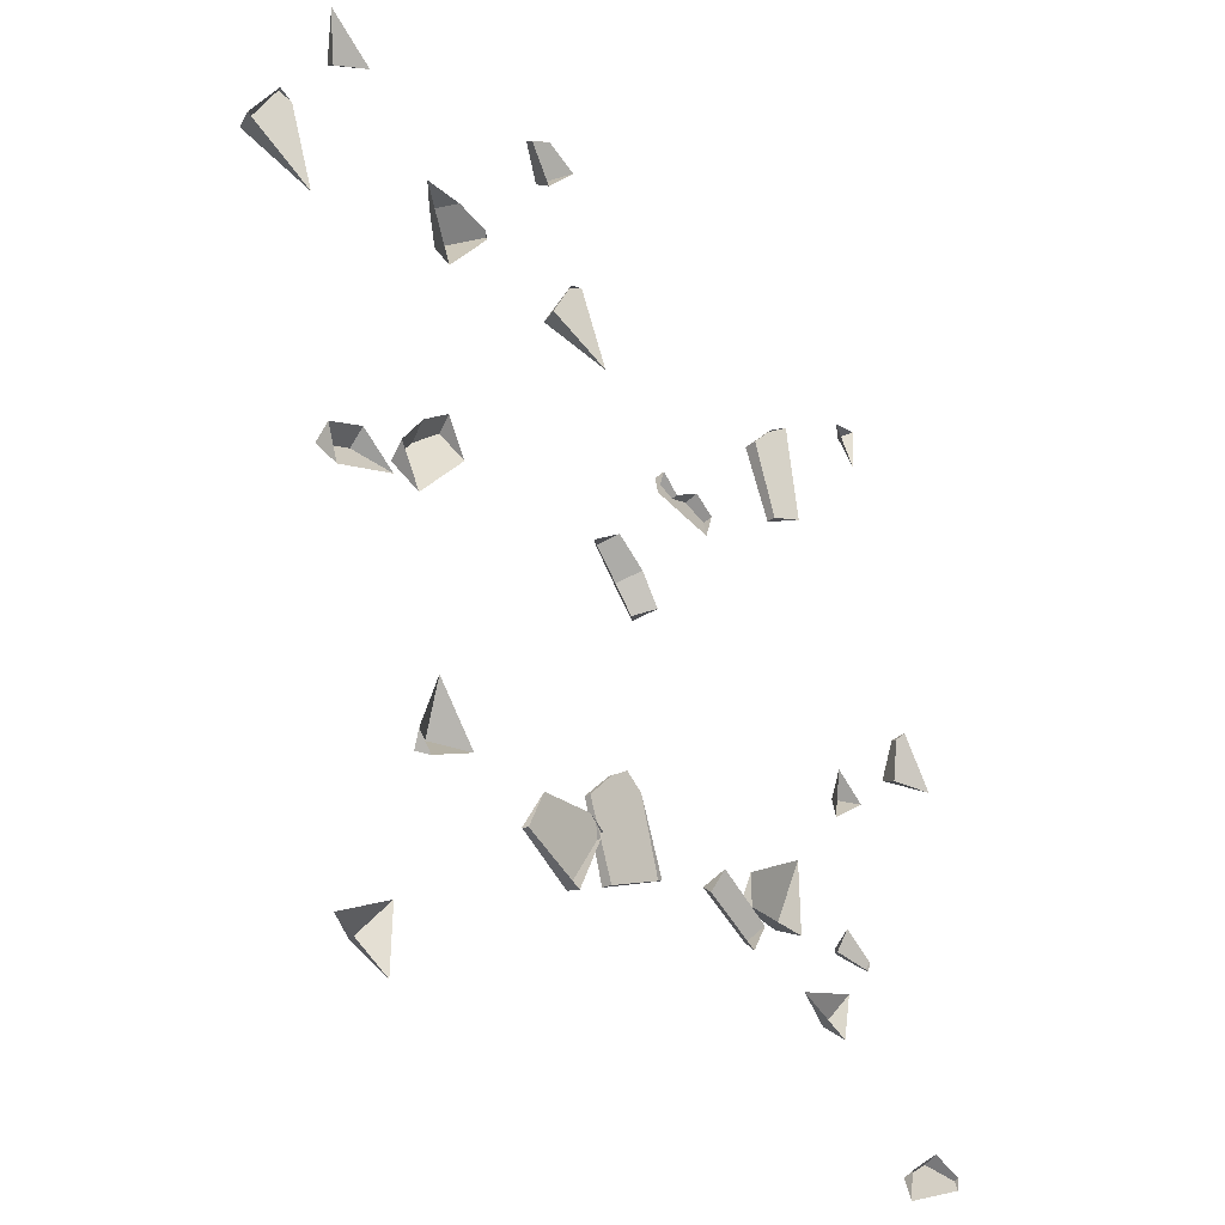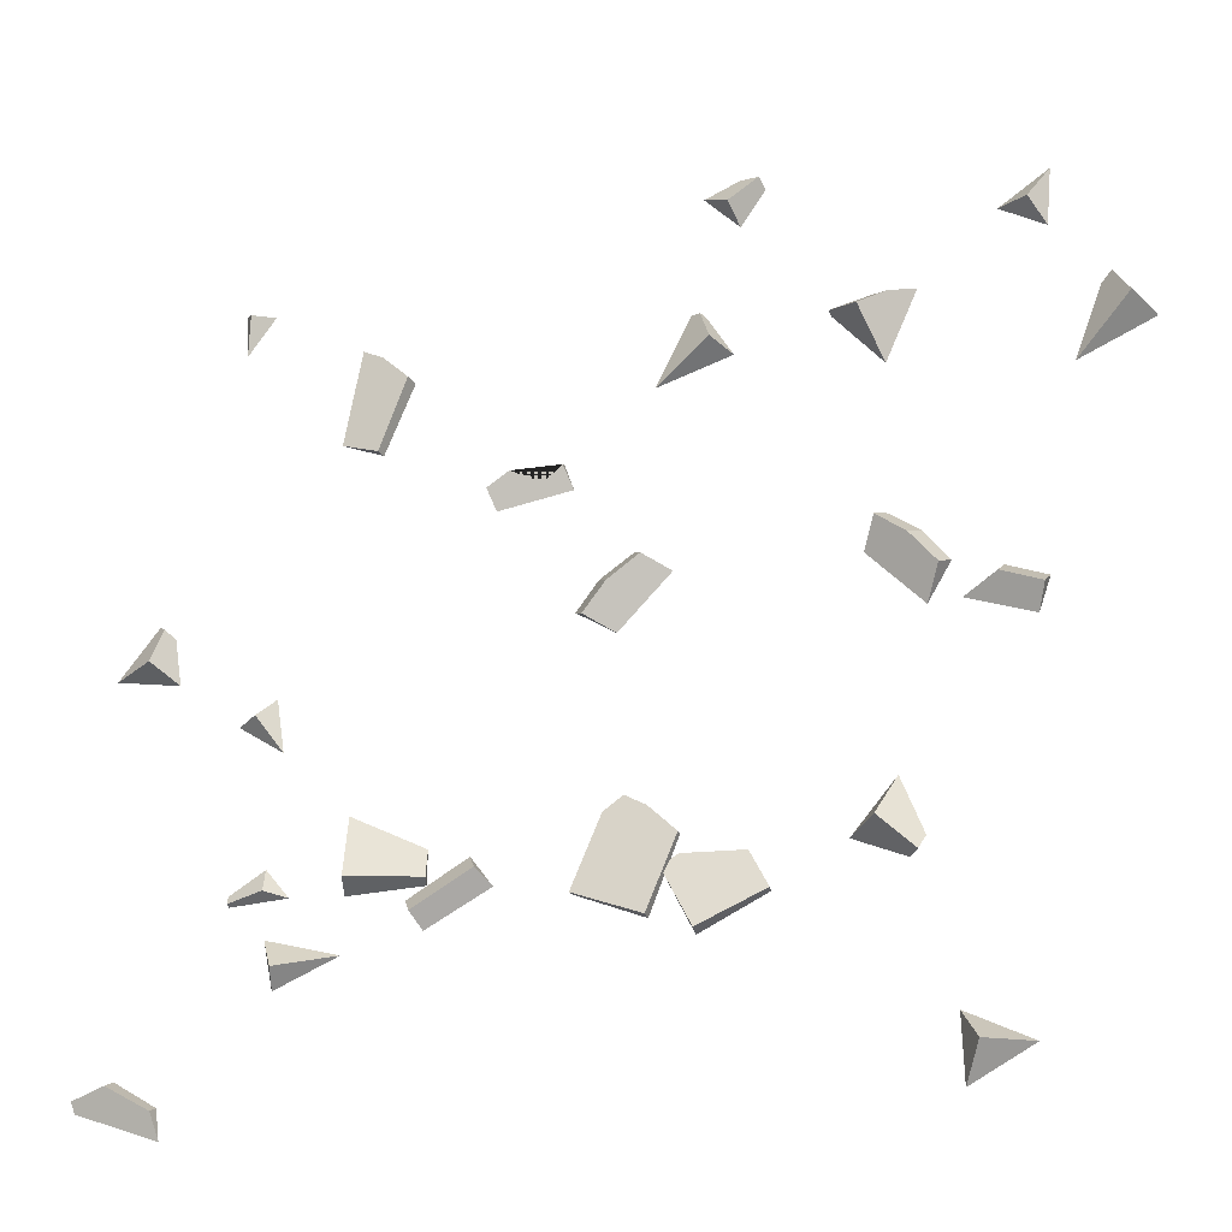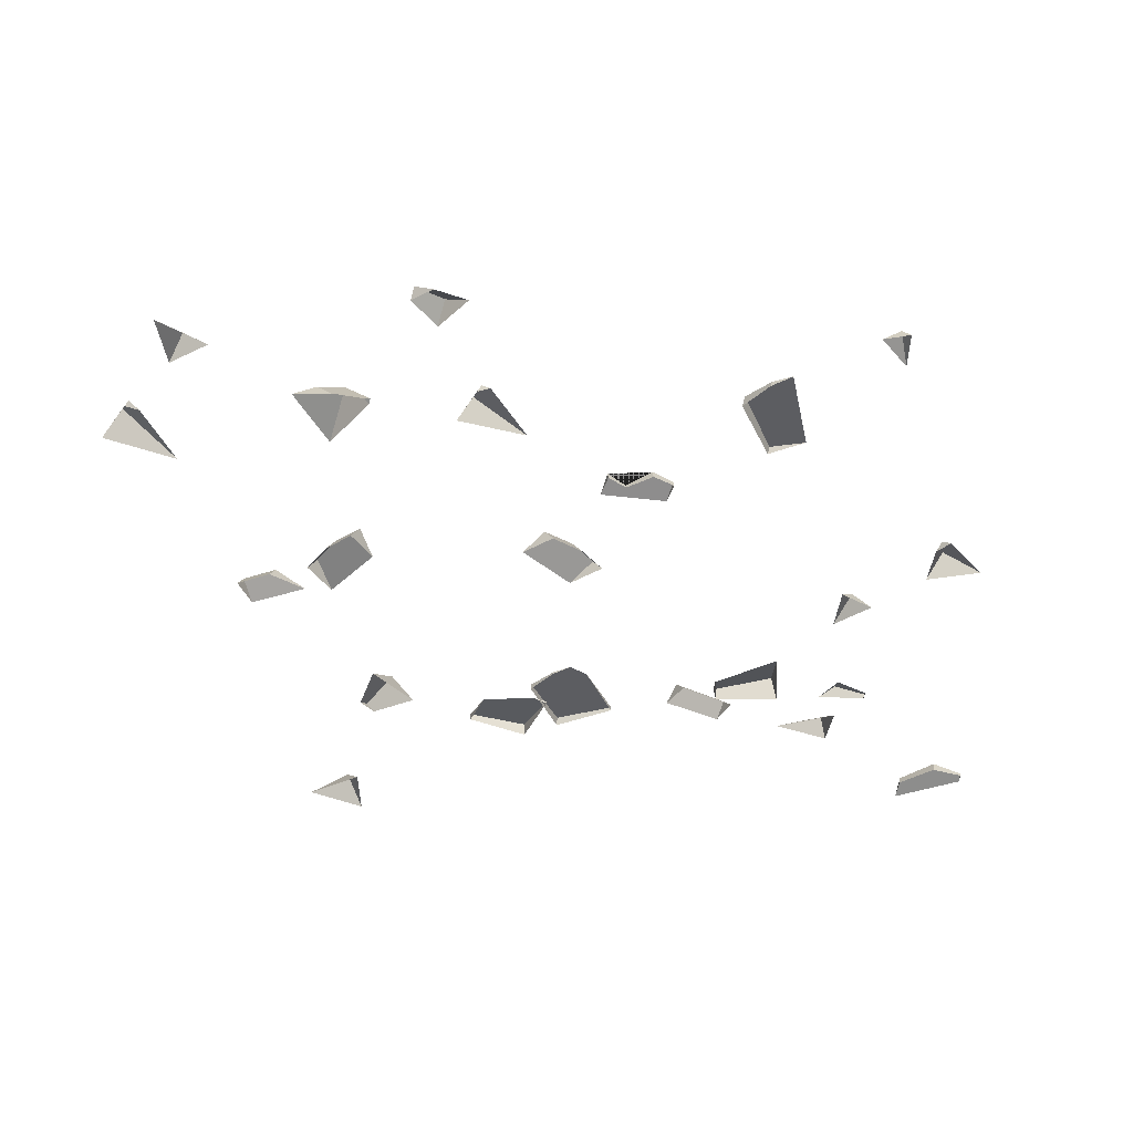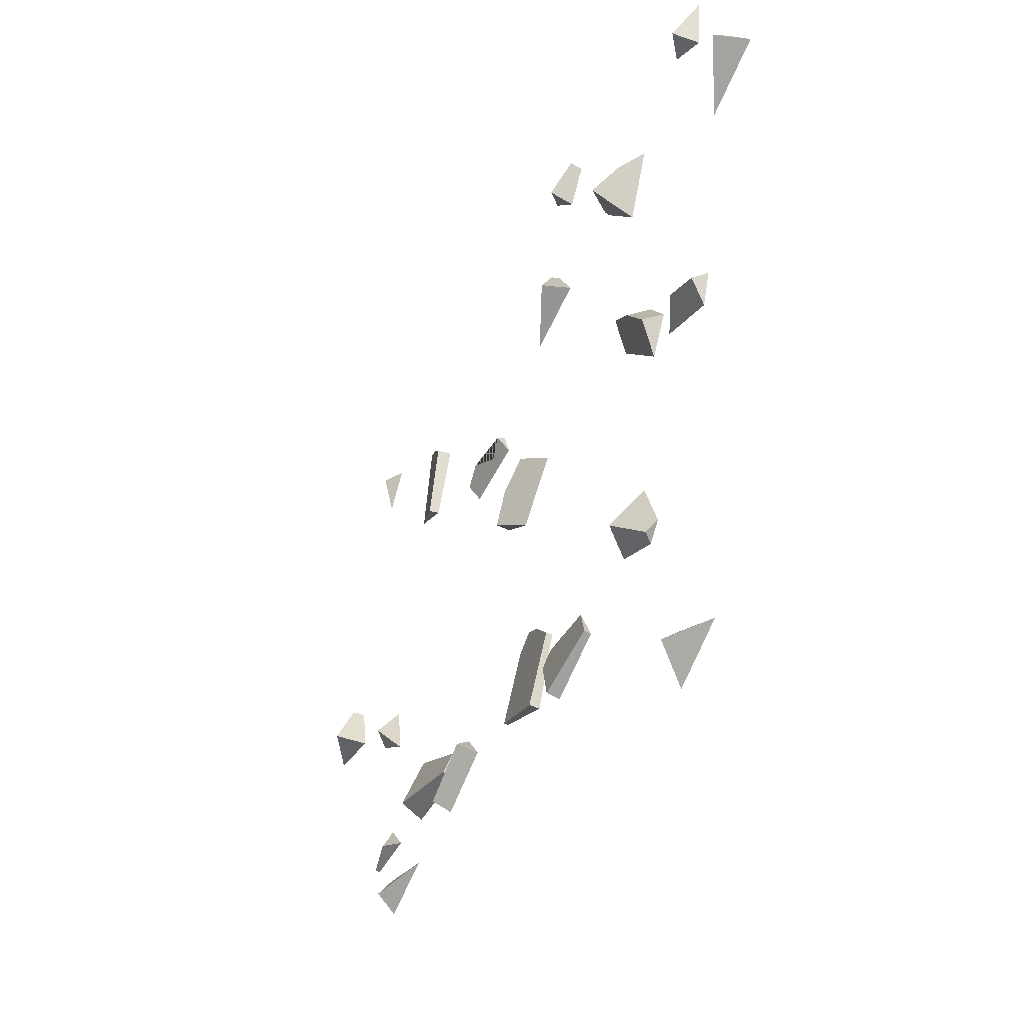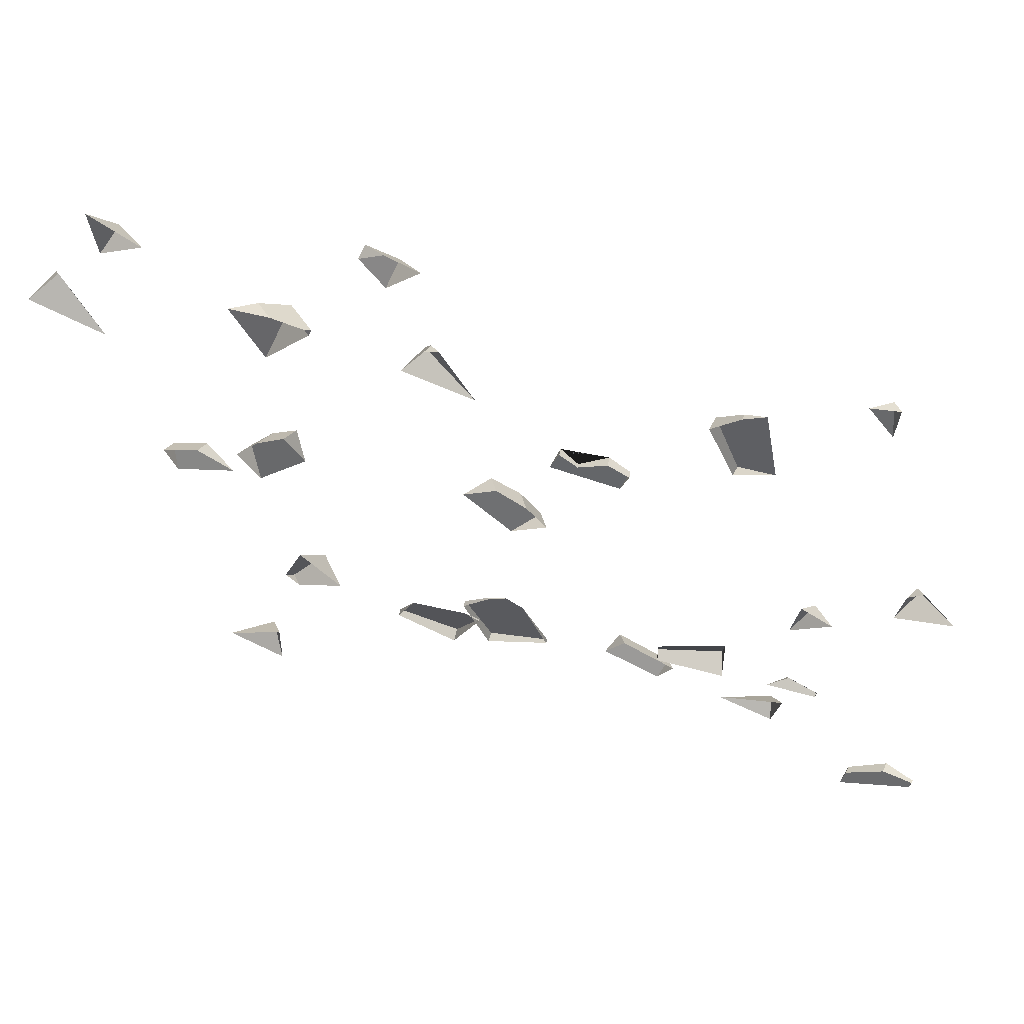
<metadata>
{"format":"obj","ext":"obj","renderer":"f3d","projection":"perspective","resolution":1024,"background":"white","views":[{"elev":-28.4,"azim":-50.9,"up":"+Z"},{"elev":-23.6,"azim":-166.4,"up":"+Z"},{"elev":-42.0,"azim":2.4,"up":"+Y"},{"elev":-42.8,"azim":-117.0,"up":"+Z"},{"elev":59.6,"azim":13.8,"up":"+Z"}]}
</metadata>
<code>
o debris_bricks_mx_1_0
v -0.8666 0.01159 0.5905
v -0.9359 0.003783 0.4997
v -0.8991 0.05994 0.5219
v 0.7937 0.01999 -0.7774
v 0.8738 0.02747 -0.7324
v -0.4996 0.04185 0.1226
v 0.8357 0.05273 0.01471
v 0.2393 0.01757 0.2996
v 0.1383 0.01036 0.3008
v -0.04186 0.03702 0.1355
v 0.06024 0.03965 0.03171
v 0.3869 0.0271 0.534
v -0.6452 0.03408 0.04009
v -0.7337 0.04292 0.7407
v -0.1465 0.01376 0.6001
v -0.2047 0.04343 0.8062
v -0.3739 0.007036 0.579
v -0.484 0.03661 0.5886
v -0.4327 0.07011 0.5533
v -0.5773 0.05294 -0.7498
v -0.4915 0.0197 -0.4261
v -0.4283 0.05731 -0.3742
v -0.2485 0.01382 -0.4699
v -0.2124 0.000161 -0.3998
v -0.04292 0.0208 -0.5015
v -0.09767 0.01234 -0.3621
v -0.04359 0.004422 -0.309
v 0.3545 0.03181 -0.4697
v 0.2427 0.03418 -0.4035
v 0.6397 0.0366 -0.09871
v 0.3298 0.02163 -0.4099
v 0.6154 0.02359 -0.4128
v 0.9394 0.00843 -0.7505
v 0.5898 0.04012 -0.5507
v -0.5488 0.03838 0.06452
v -0.4435 0.0351 0.165
v 0.825 0.01975 0.08681
v 0.1009 0.01892 0.3287
v 0.1955 0.02456 0.3248
v 0.01662 0.04399 0.0872
v 0.6938 0.02493 0.7016
v 0.4403 0.0198 0.394
v 0.4394 0.01158 0.587
v -0.7207 0.03299 0.01385
v -0.1696 0.05091 0.5332
v -0.259 0.02113 0.8606
v -0.1235 0.02667 -0.5317
v -0.06488 0.004469 -0.4178
v 0.08713 0.008346 -0.4512
v 0.4672 0.04832 -0.407
v 0.6831 0.008109 -0.4266
v -0.7732 -0 0.8152
v -0.6774 -0 0.7458
v -0.7628 -0 0.7006
v -0.8742 -0 0.5859
v -0.7937 0 0.4298
v -0.9018 -0 0.4809
v -0.8462 -0 0.5727
v -0.9334 -0 0.5051
v -0.9373 -0 0.4977
v -0.4499 -0 0.6035
v -0.5305 -0 0.6052
v -0.4699 -0 0.4662
v -0.3847 -0 0.5864
v -0.3776 -0 0.5702
v -0.1538 -0 0.8392
v -0.2202 -0 0.7729
v -0.2197 -0 0.8699
v -0.2665 -0 0.8444
v -0.7054 -0 -0.02889
v -0.7282 -0 0.03665
v -0.5811 -0 0.01167
v -0.6529 -0 0.06364
v -0.2035 0 0.5166
v -0.06125 -0 0.4676
v -0.1557 0 0.5957
v -0.1279 0 0.6044
v -0.5223 0 0.005736
v -0.5188 -0 0.1413
v -0.5663 0 0.08167
v -0.4193 0 0.1113
v -0.4595 -0 0.1807
v -0.4622 -0 -0.2913
v -0.5032 -0 -0.3976
v -0.09054 0 0.1119
v -0.02248 -0 0.1536
v 0.08445 0 0.2856
v 0.1024 0 0.3365
v 0.1974 -0 0.3349
v 0.1391 0 0.3051
v 0.3801 -0 0.5328
v 0.4813 -0 0.611
v 0.4365 0 0.5865
v -0.3784 -0 -0.3935
v -0.4744 0 -0.4327
v -0.0218 0 0.03842
v 0.03964 0 0.1087
v 0.224 -0 0.2596
v 0.2406 0 0.3068
v 0.5139 0 0.4231
v -0.664 -0 -0.7476
v -0.5796 -0 -0.707
v 0.008093 0 0.006469
v 0.08099 0 0.05113
v 0.4353 0 0.3931
v 0.6534 -0 0.7037
v -0.5466 -0 -0.8136
v -0.5434 -0 -0.6896
v -0.2124 0 -0.3998
v -0.2086 -0 -0.3989
v -0.2484 0 -0.4726
v -0.1234 -0 -0.537
v -0.09674 0 -0.396
v -0.06486 0 -0.4187
v -0.04423 -0 -0.5032
v 0.07243 -0 -0.4574
v -0.09844 0 -0.3631
v -0.04387 -0 -0.3094
v -0.003638 0 -0.2866
v 0.03312 0 -0.3136
v 0.0866 0 -0.4519
v 0.3379 0 -0.4966
v 0.7904 0 -0.7683
v 0.8448 0 -0.7349
v 0.7828 -0 -0.825
v 0.9348 -0 -0.7706
v 0.938 0 -0.7466
v 0.2596 -0 -0.3736
v 0.3703 -0 -0.4419
v 0.2188 0 -0.429
v 0.4804 -0 -0.5287
v 0.5982 0 -0.5824
v 0.6161 -0 -0.4929
v 0.8693 0 -0.7198
v 0.3329 0 -0.3551
v 0.3342 -0 -0.4187
v 0.474 0 -0.2847
v 0.477 -0 -0.4266
v 0.6191 0 -0.3684
v 0.5756 0 -0.4221
v 0.6817 0 -0.4307
v 0.6843 0 -0.4113
v 0.6132 0 -0.05813
v 0.5979 0 -0.159
v 0.6808 0 -0.1049
v 0.9144 0 0.002288
v 0.7097 0 0.7127
v 0.7055 0 0.6287
v 0.8405 -0 0.1008
v 0.81 0 0.07555
v 0.7956 -0 -0.01534
f 3 56 57 60 2
f 1 58 56 3
f 2 59 55 1 3
f 33 126 125 4 5
f 4 125 123
f 5 134 127 33
f 36 81 78 35 6
f 35 78 80
f 6 79 82 36
f 37 7 151 150
f 39 8 98 87 38 9
f 38 87 88
f 39 89 99 8
f 9 90 89 39
f 11 103 96 85 10 40
f 10 85 86
f 40 97 104 11
f 12 42 105 91
f 13 44 71 73
f 15 45 74 76
f 46 16 67 69
f 19 63 62 18
f 17 65 63 19
f 18 61 64 17 19
f 21 95 84
f 48 47 23 24 110 113
f 24 23 111 109
f 26 25 115 117
f 27 118 119
f 29 28 122 130
f 51 141 140 32
f 32 139 142 51
f 11 103 85 10 40
f 43 93 92
f 66 67 16
f 64 65 17
f 121 115 25 49
f 73 72 13
f 107 101 20
f 127 126 33
f 53 54 14
f 137 138 50
f 106 147 41
f 147 148 41
f 131 133 34
f 92 100 42 12 43
f 55 58 1
f 112 111 23 47
f 69 68 46
f 104 103 11
f 121 116 115 25 49
f 84 83 22 21
f 133 132 34
f 76 77 15
f 138 136 31 50
f 72 70 44 13
f 62 61 18
f 88 90 9 38
f 145 144 30
f 130 128 29
f 91 93 43 12
f 82 81 36
f 136 135 31
f 135 137 50 31
f 100 105 42
f 148 106 41
f 150 149 37
f 149 146 7 37
f 123 134 5 4
f 77 75 45 15
f 94 95 21 22
f 70 71 44
f 117 118 27 26
f 68 66 16 46
f 114 112 47 48
f 119 120 49 25 26 27
f 143 145 30
f 113 114 48
f 128 129 28 29
f 108 107 20
f 99 98 8
f 142 141 51
f 86 97 40 10
f 132 131 34
f 52 53 14
f 101 108 20
f 80 79 6 35
f 129 122 28
f 140 139 32
f 83 94 22
f 144 143 30
f 101 102 108 20
f 60 59 2
f 75 74 45
f 146 151 7
f 120 121 49
f 54 52 14
f 123 124 134 5 4

</code>
